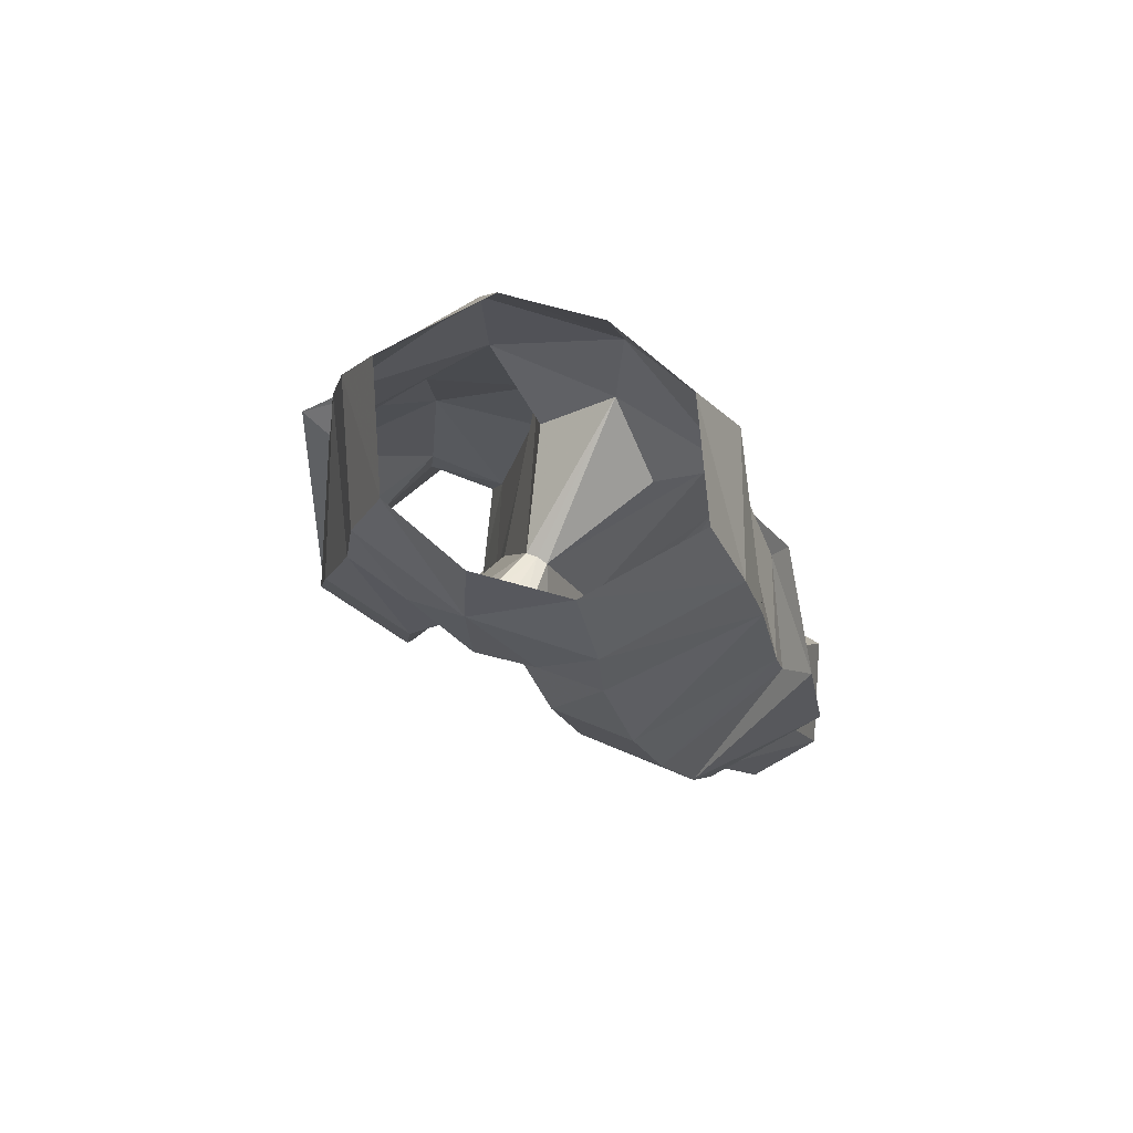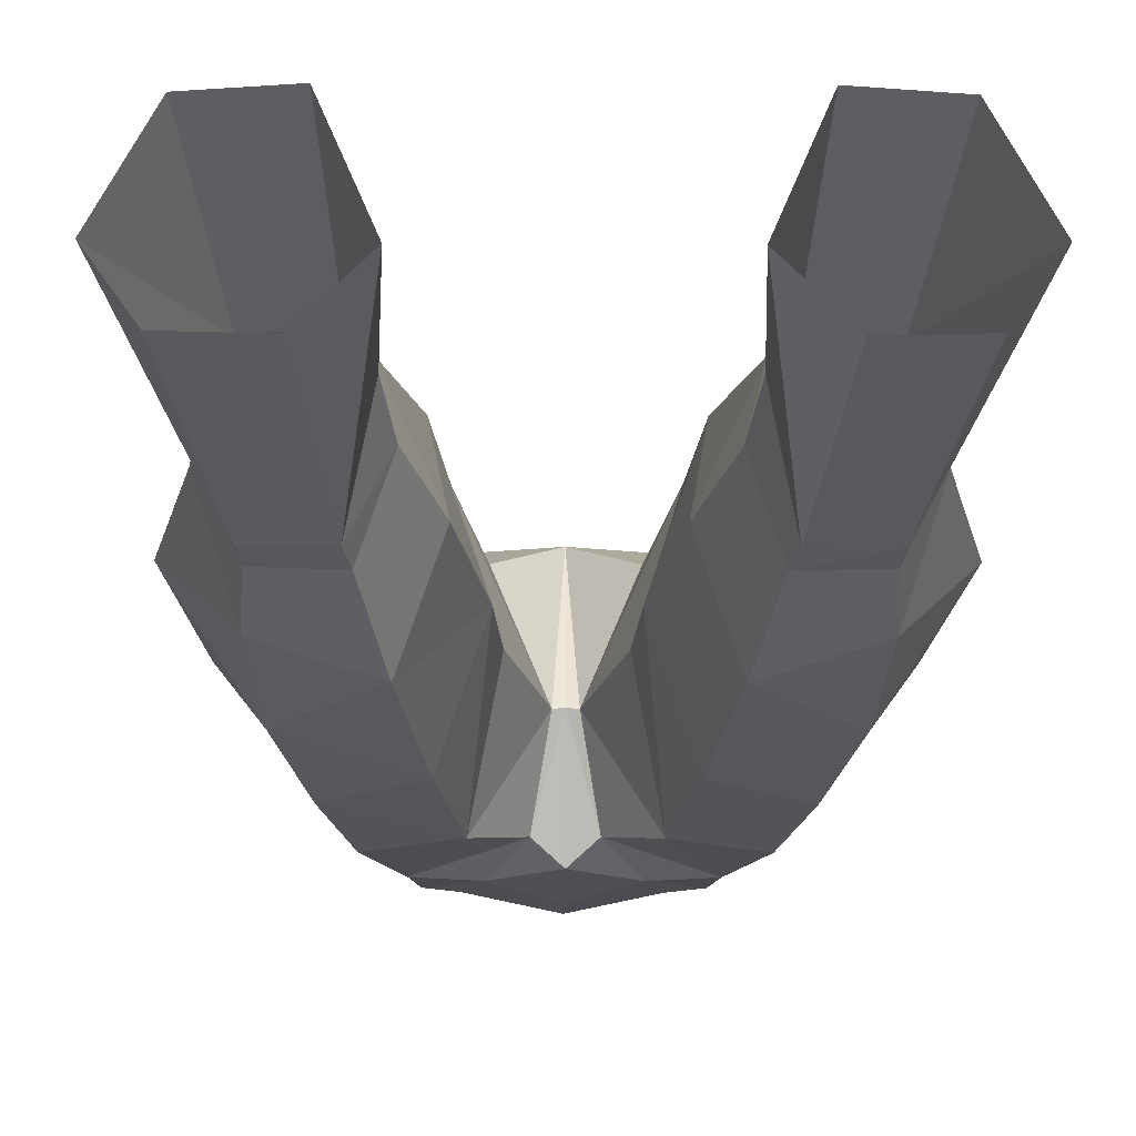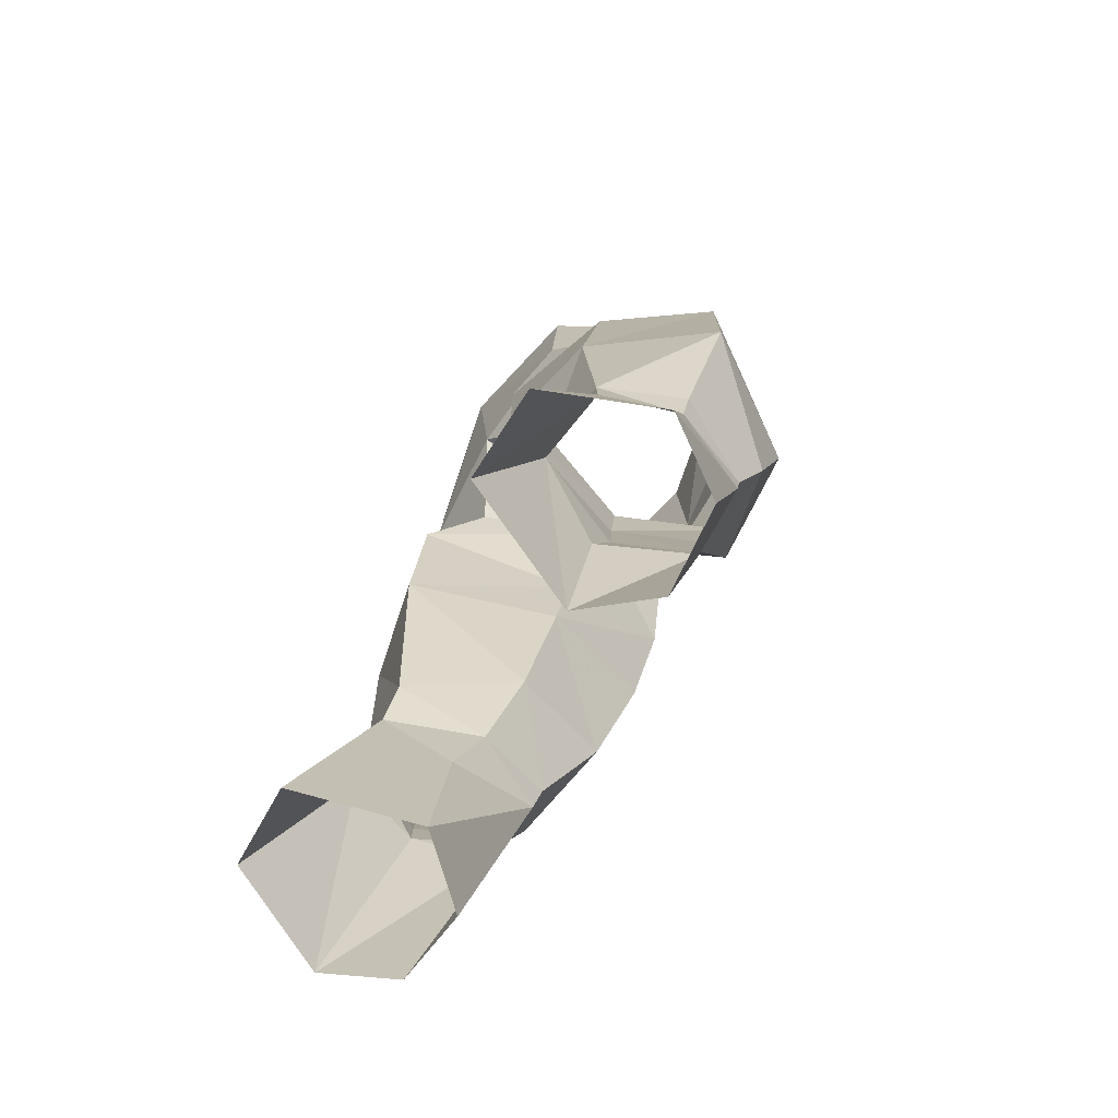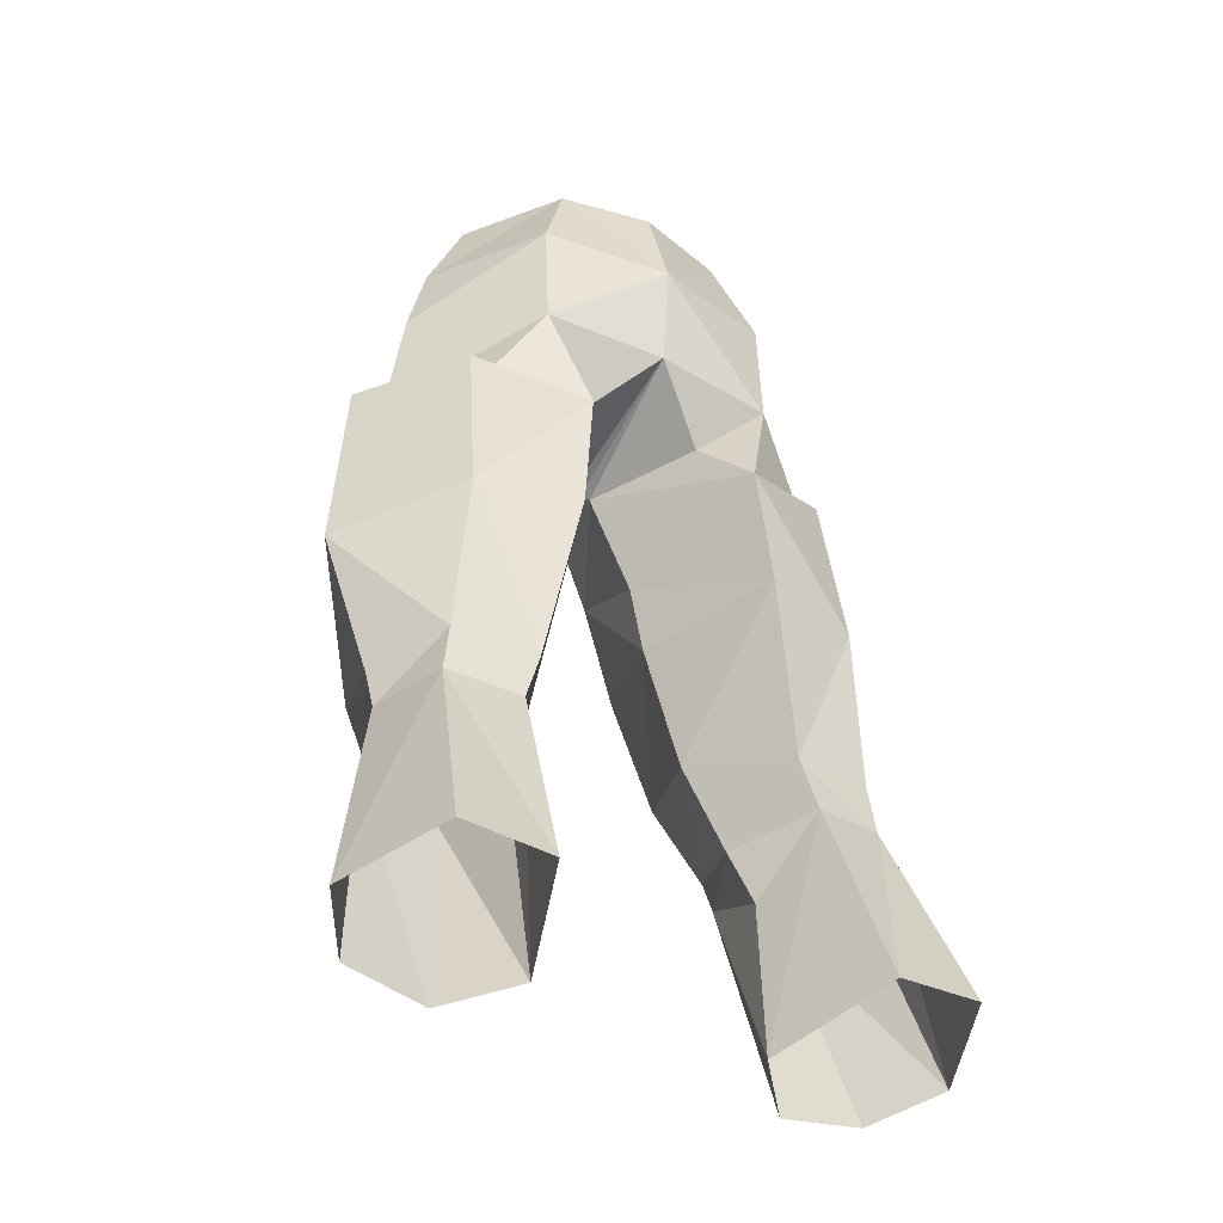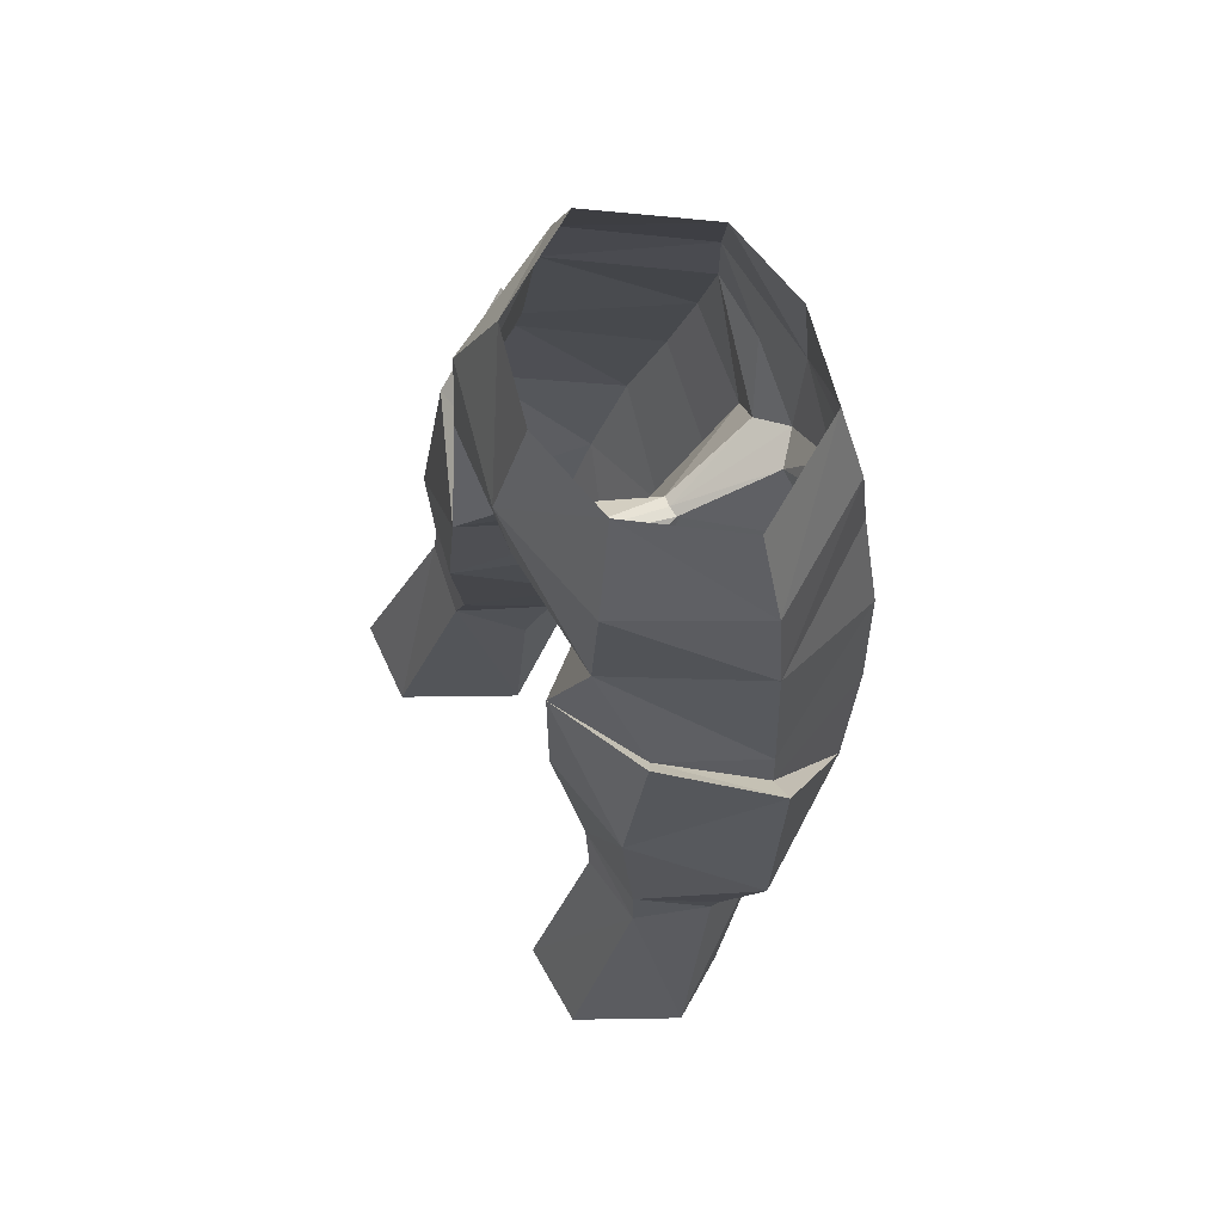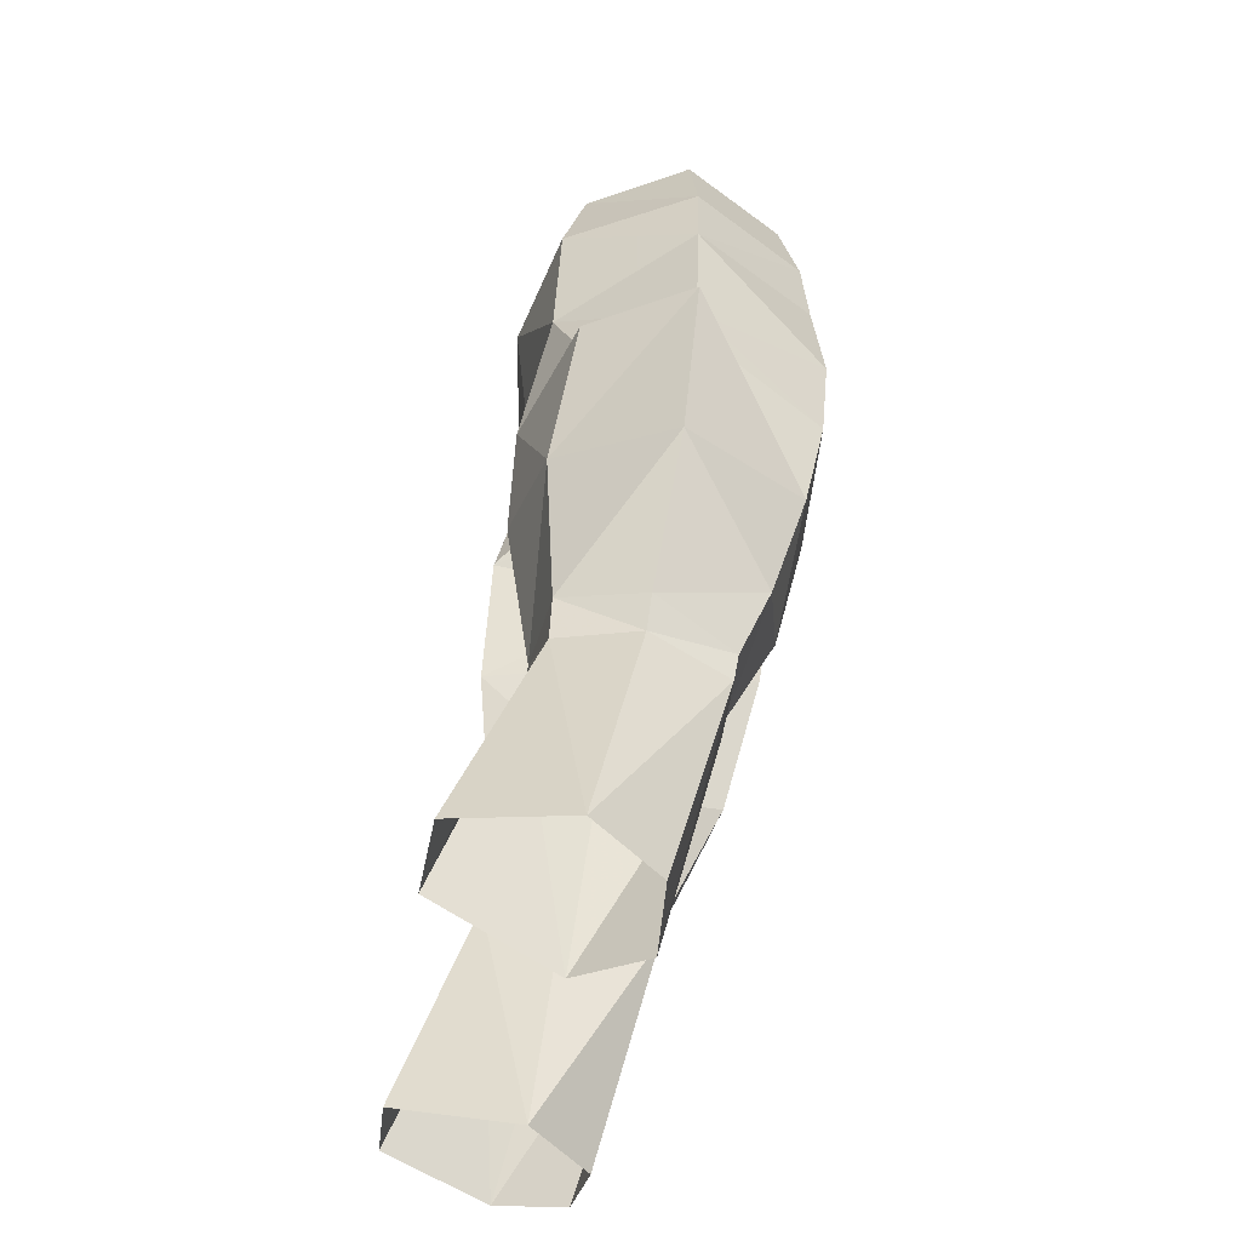
<metadata>
{"format":"obj","ext":"obj","renderer":"f3d","projection":"perspective","resolution":1024,"background":"white","views":[{"elev":72.7,"azim":28.4,"up":"+Z"},{"elev":-16.6,"azim":179.5,"up":"+Y"},{"elev":-69.6,"azim":-120.8,"up":"+Z"},{"elev":-39.3,"azim":147.3,"up":"+Z"},{"elev":69.5,"azim":-117.5,"up":"+Z"},{"elev":-40.8,"azim":-98.9,"up":"+Z"}]}
</metadata>
<code>
g robber_trousers_male_52740
v -7.372 -0.5396 53.16
v -4.498 -4.936 53.06
v -3.421 -4.434 56.37
v -5.893 -0.5443 56.51
v -8.217 4.541 32.26
v -9.636 1.711 31.61
v -11.16 0.9127 37.25
v -7.799 4.779 38.52
v -8.46 4.656 30.41
v -9.387 1.851 30.3
v -10.31 0.1175 44.83
v -9.29 0.09974 43.75
v -7.102 3.447 44.43
v -7.556 3.733 45.26
v -1.841 -0.3513 41.64
v -2.117 0.0753 38.57
v -3.962 5.611 38.83
v -3.509 5.372 43.81
v -3.528 3.042 56.65
v -4.853 4.092 52.88
v -4.833 4.359 48.31
v -8.161 -0.3376 50.11
v -4.813 -5.127 50.34
v -8.067 -3.637 37.68
v -4.611 -3.198 34.4
v -3.718 -4.511 39.66
v -7.06 -4.667 42.11
v -8.377 -2.266 33.26
v -5.418 -1.326 30.54
v -5.732 5.065 30.16
v -6.117 7.904 22.47
v -9.423 7.782 22.71
v -6.434 1.137 20.81
v -5.638 -1.073 29.4
v -8.239 -0.9954 29.69
v -9.574 1.374 21.25
v -0.4754 -1.01 45.84
v -2.33 3.416 45.89
v -0.06428 4.718 48.36
v -0.06428 -0.9644 45.9
v -2.893 -5.168 44.38
v -1.106 -4.529 47.26
v -6.088 -5.216 46.15
v -5.114 4.887 32.08
v -9.29 0.09974 43.75
v -9.004 -0.04302 45.04
v -4.334 3.437 21.22
v -4.7 2.66 27.43
v -0.06428 -5.559 52.41
v -0.06428 -5.171 56.27
v -8.17 -1.19 30.79
v -0.06428 5.16 52.48
v -0.06428 3.837 56.67
v -11.23 3.837 21.97
v -7.102 3.447 44.43
v -10.31 0.1175 44.83
v -7.556 3.733 45.26
v 7.243 -0.5396 53.16
v 5.765 -0.5443 56.51
v 3.293 -4.434 56.37
v 4.369 -4.936 53.06
v 8.088 4.541 32.26
v 7.67 4.779 38.52
v 11.03 0.9127 37.25
v 9.509 1.707 31.61
v 9.258 1.851 30.3
v 8.332 4.656 30.41
v 10.18 0.1175 44.83
v 7.428 3.733 45.26
v 6.974 3.447 44.43
v 9.161 0.09975 43.75
v 1.712 -0.3513 41.64
v 3.381 5.372 43.81
v 3.834 5.611 38.83
v 1.988 0.07532 38.57
v 4.715 4.089 52.87
v 3.399 3.042 56.65
v 8.033 -0.3376 50.11
v 4.704 4.359 48.31
v 4.685 -5.127 50.34
v 7.939 -3.637 37.68
v 6.931 -4.667 42.11
v 3.59 -4.511 39.66
v 4.482 -3.198 34.4
v 5.289 -1.326 30.54
v 8.249 -2.266 33.26
v 9.294 7.782 22.71
v 5.989 7.904 22.47
v 5.604 5.065 30.16
v 6.305 1.137 20.81
v 9.445 1.374 21.25
v 8.111 -0.9953 29.69
v 5.51 -1.073 29.4
v 0.3468 -1.01 45.84
v 2.201 3.416 45.89
v 2.765 -5.168 44.38
v 5.959 -5.216 46.15
v 0.9772 -4.529 47.26
v 4.985 4.887 32.08
v 9.161 0.09975 43.75
v 8.875 -0.04301 45.04
v 4.206 3.437 21.22
v 4.571 2.66 27.43
v 8.042 -1.19 30.79
v 11.11 3.837 21.97
v 6.974 3.447 44.43
v 7.428 3.733 45.26
v 10.18 0.1175 44.83
v -2.117 0.0753 38.57
v -1.841 -0.3513 41.64
v -0.4754 -1.01 45.84
v -0.06428 -0.9644 45.9
v -0.06428 -5.397 47.67
v -3.133 0.8184 33.42
v 1.988 0.07532 38.57
v 1.712 -0.3513 41.64
v 0.3468 -1.01 45.84
v 3.004 0.8185 33.42
v -4.334 3.437 21.22
v -3.133 0.8184 33.42
v -4.32 1.67 29.84
v -2.478 -5.345 49.83
v -4.32 1.67 29.84
v -3.509 5.372 43.81
v -4.7 2.66 27.43
v -8.067 -3.637 37.68
v 4.206 3.437 21.22
v 4.192 1.67 29.84
v 3.004 0.8185 33.42
v 2.349 -5.345 49.83
v 4.192 1.67 29.84
v 3.381 5.372 43.81
v 4.571 2.66 27.43
v 7.939 -3.637 37.68
f 1 2 3
f 3 4 1
f 5 6 7
f 7 8 5
f 5 9 10
f 10 6 5
f 11 12 13
f 13 14 11
f 15 16 17
f 17 18 15
f 1 4 19
f 19 20 1
f 20 21 22
f 22 1 20
f 22 23 2
f 2 1 22
f 24 25 26
f 26 27 24
f 25 24 28
f 28 29 25
f 9 30 31
f 31 32 9
f 33 34 35
f 35 36 33
f 37 38 39
f 39 40 37
f 41 42 23
f 23 43 41
f 9 5 44
f 44 30 9
f 44 5 8
f 8 17 44
f 45 24 27
f 27 46 45
f 47 31 30
f 30 48 47
f 3 2 49
f 49 50 3
f 10 35 51
f 51 6 10
f 22 46 43
f 43 23 22
f 52 20 19
f 19 53 52
f 52 39 21
f 21 20 52
f 35 34 29
f 29 51 35
f 27 26 41
f 41 43 27
f 18 38 37
f 37 15 18
f 54 10 9
f 9 32 54
f 54 36 35
f 35 10 54
f 21 55 46
f 46 22 21
f 8 7 56
f 56 57 8
f 18 17 8
f 8 57 18
f 6 51 28
f 28 7 6
f 58 59 60
f 60 61 58
f 62 63 64
f 64 65 62
f 62 65 66
f 66 67 62
f 68 69 70
f 70 71 68
f 72 73 74
f 74 75 72
f 58 76 77
f 77 59 58
f 76 58 78
f 78 79 76
f 78 58 61
f 61 80 78
f 81 82 83
f 83 84 81
f 84 85 86
f 86 81 84
f 67 87 88
f 88 89 67
f 90 91 92
f 92 93 90
f 94 40 39
f 39 95 94
f 96 97 80
f 80 98 96
f 67 89 99
f 99 62 67
f 99 74 63
f 63 62 99
f 100 101 82
f 82 81 100
f 102 103 89
f 89 88 102
f 60 50 49
f 49 61 60
f 66 65 104
f 104 92 66
f 78 80 97
f 97 101 78
f 52 53 77
f 77 76 52
f 52 76 79
f 79 39 52
f 92 104 85
f 85 93 92
f 82 97 96
f 96 83 82
f 73 72 94
f 94 95 73
f 105 87 67
f 67 66 105
f 105 66 92
f 92 91 105
f 79 78 101
f 101 106 79
f 63 107 108
f 108 64 63
f 73 107 63
f 63 74 73
f 65 64 86
f 86 104 65
f 109 110 41
f 41 26 109
f 42 111 112
f 112 113 42
f 109 26 25
f 25 114 109
f 115 83 96
f 96 116 115
f 98 113 112
f 112 117 98
f 115 118 84
f 84 83 115
f 33 119 34
f 44 120 121
f 39 38 21
f 18 21 38
f 113 49 122
f 120 17 16
f 120 44 17
f 49 2 122
f 122 42 113
f 122 2 23
f 25 29 114
f 121 30 44
f 121 48 30
f 23 42 122
f 111 42 41
f 34 123 29
f 27 43 46
f 124 14 13
f 111 41 110
f 34 125 123
f 7 28 24
f 114 29 123
f 24 56 7
f 126 12 11
f 55 45 46
f 29 28 51
f 18 55 21
f 119 125 34
f 90 93 127
f 99 128 129
f 39 79 95
f 73 95 79
f 113 130 49
f 129 75 74
f 129 74 99
f 49 130 61
f 130 113 98
f 130 80 61
f 84 118 85
f 128 99 89
f 128 89 103
f 80 130 98
f 117 96 98
f 93 85 131
f 82 101 97
f 132 70 69
f 117 116 96
f 93 131 133
f 64 81 86
f 118 131 85
f 81 64 108
f 134 68 71
f 106 101 100
f 85 104 86
f 73 79 106
f 127 93 133

</code>
